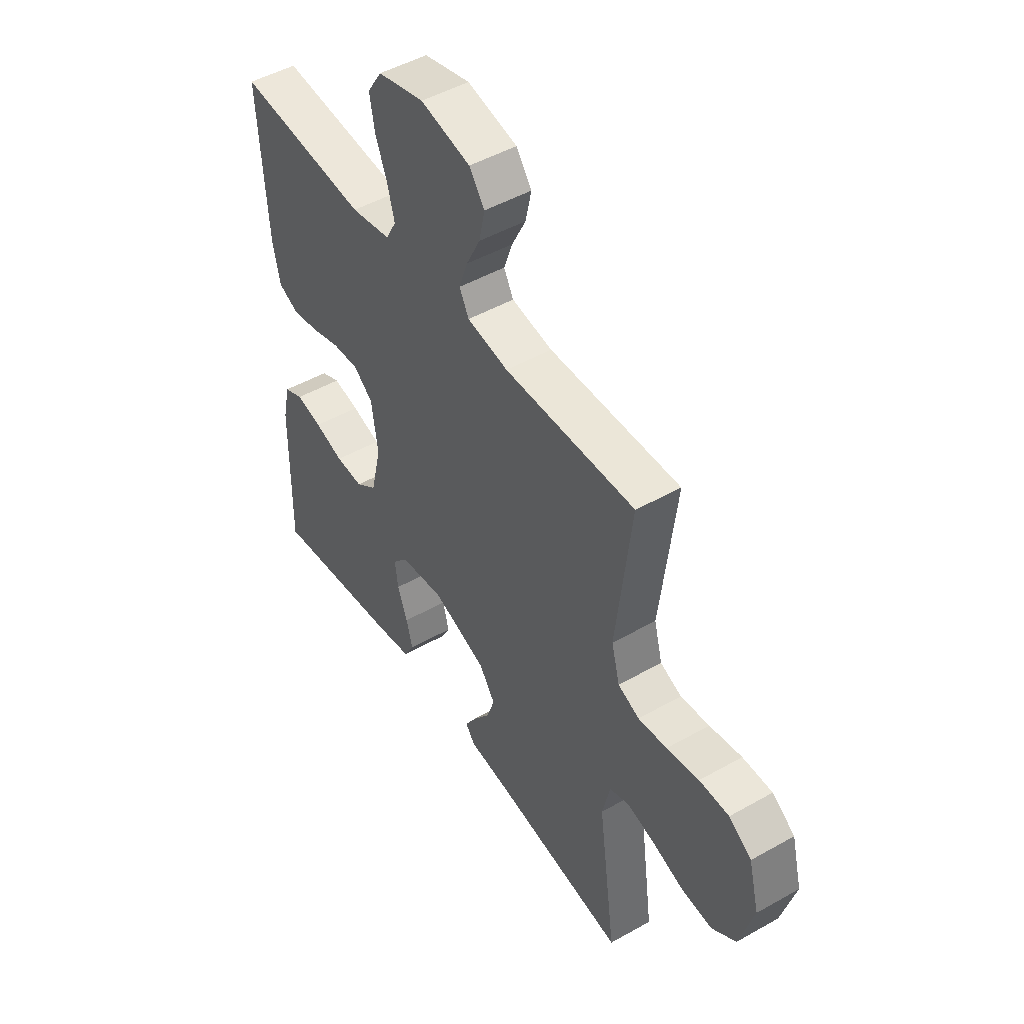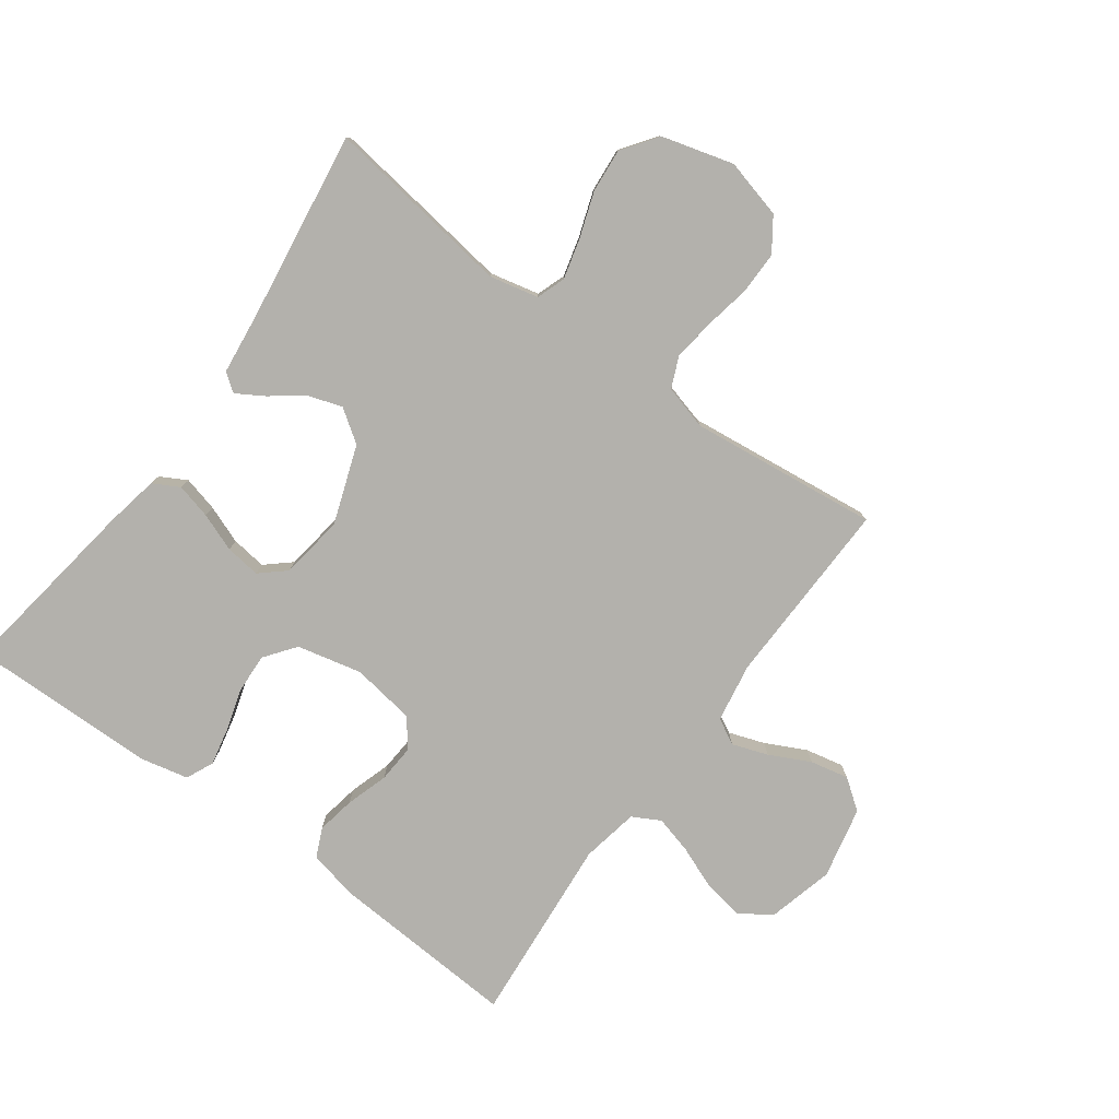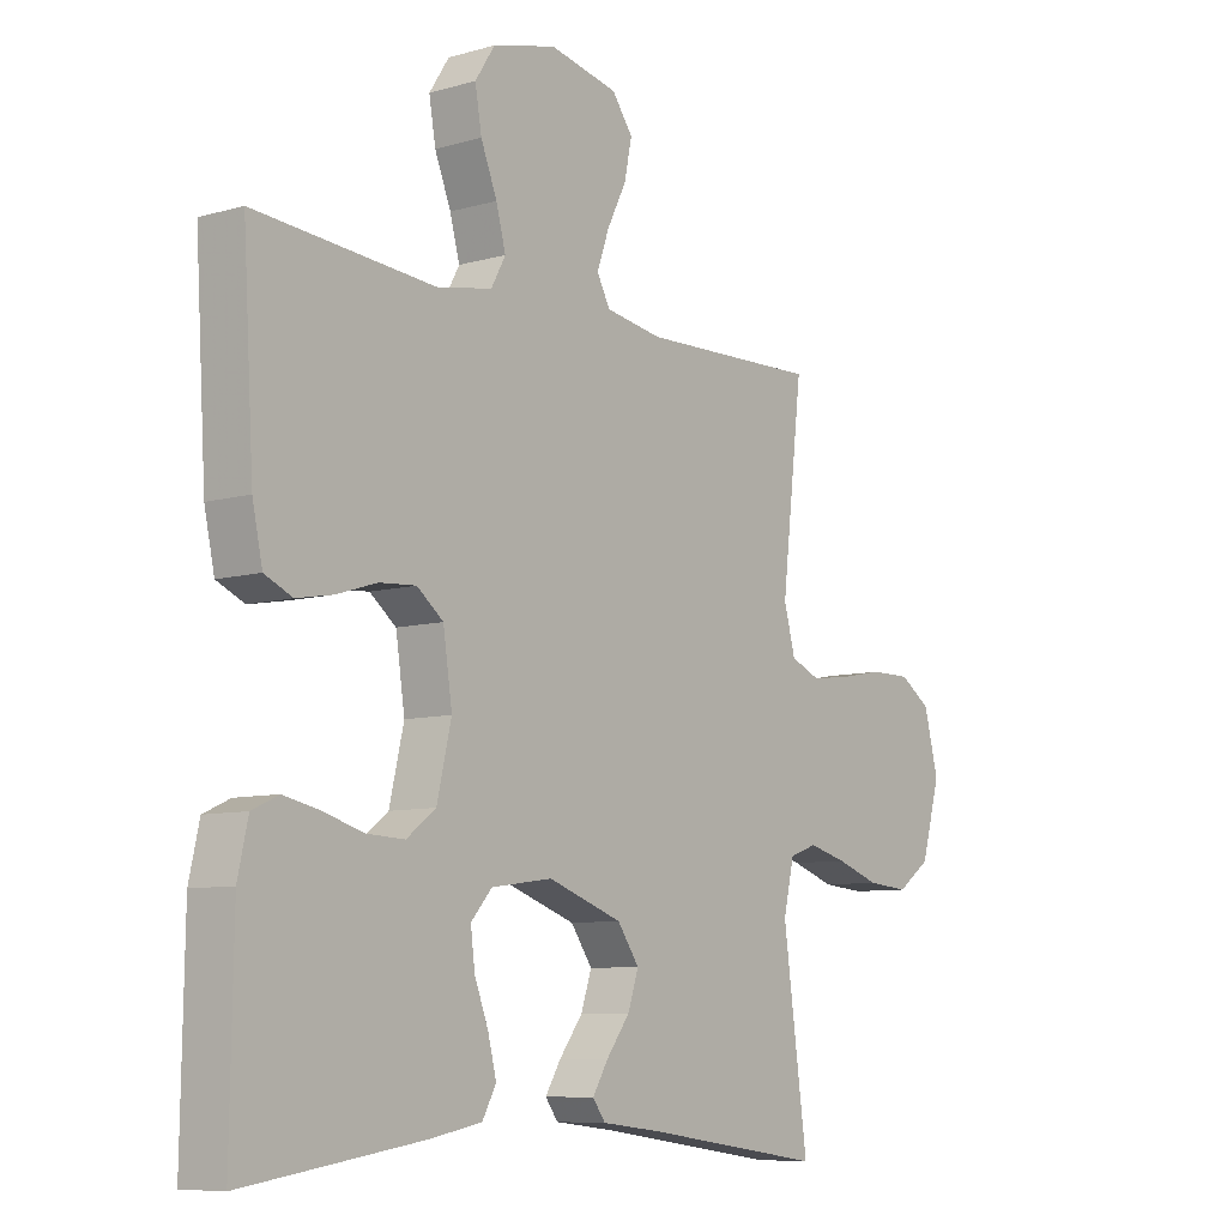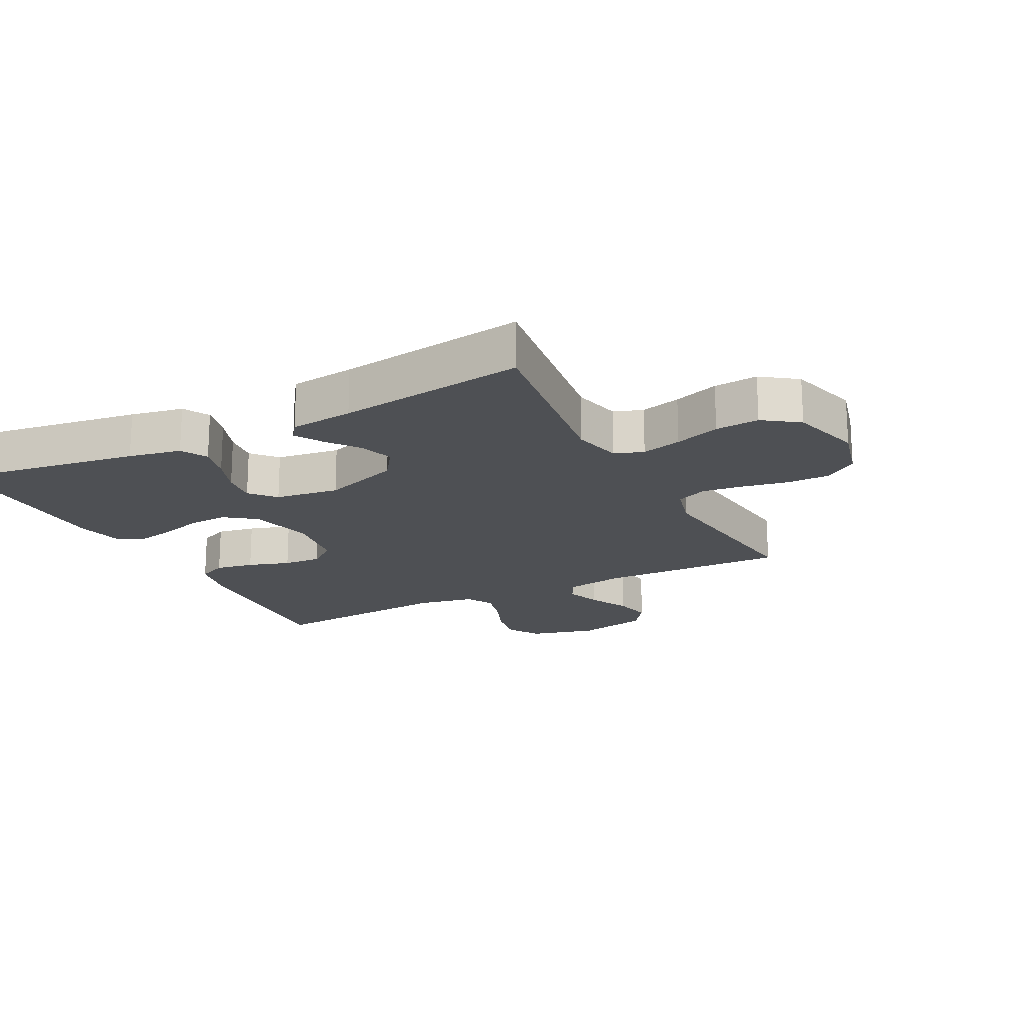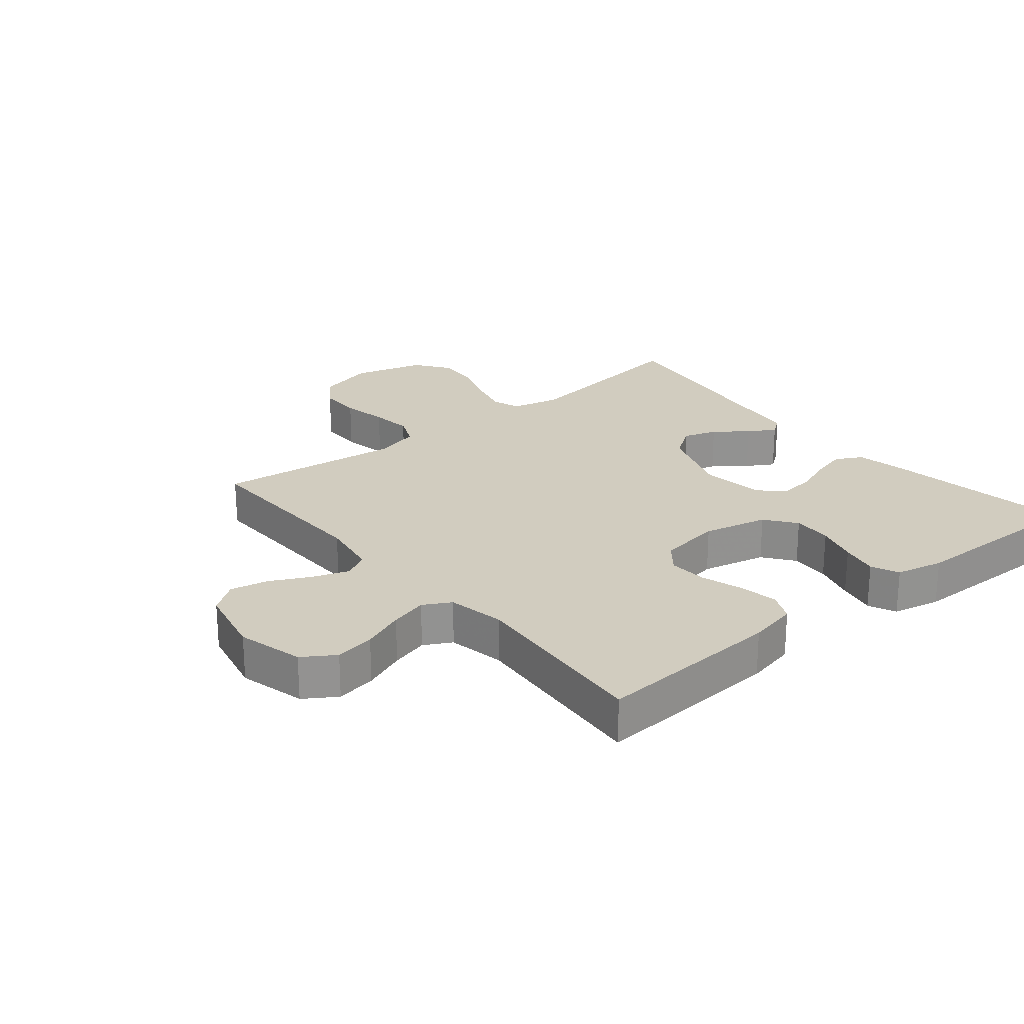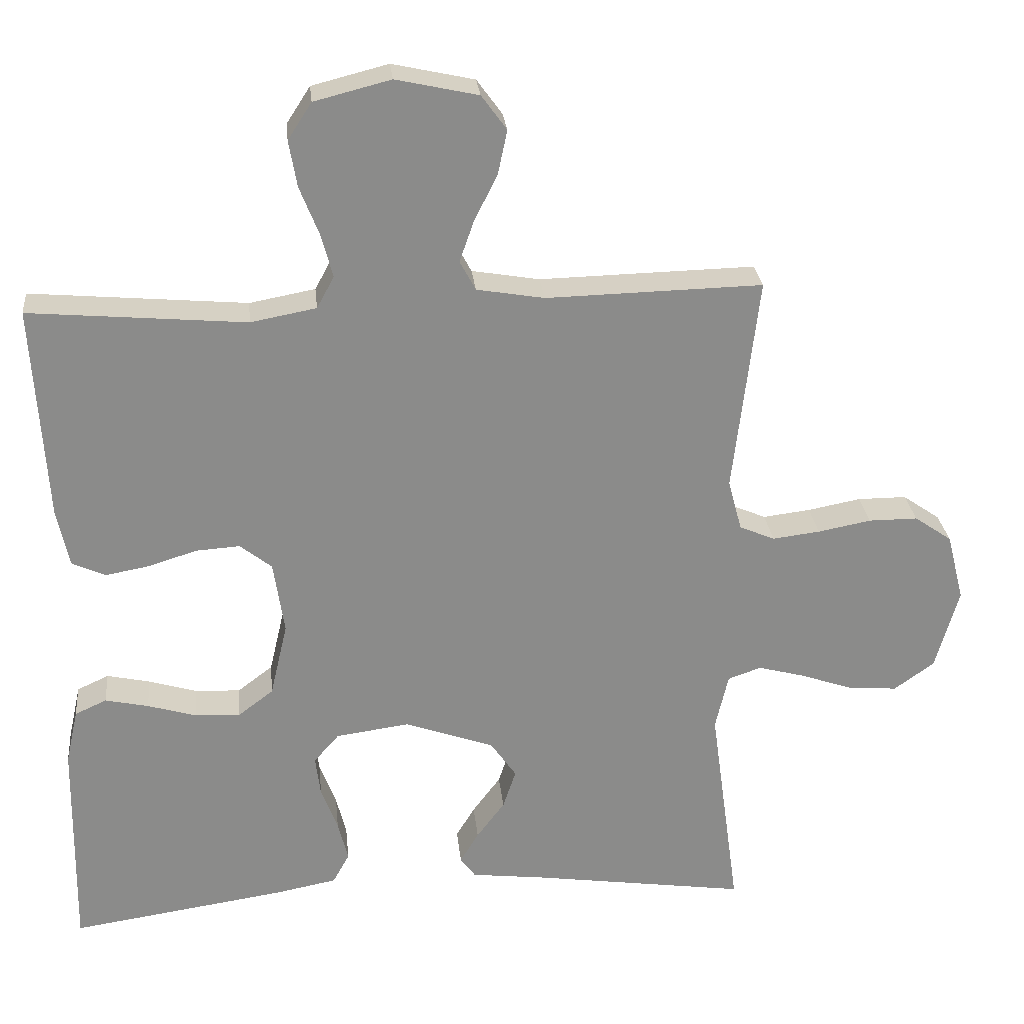
<metadata>
{"format":"obj","ext":"obj","renderer":"f3d","projection":"perspective","resolution":1024,"background":"white","views":[{"elev":48.2,"azim":-122.4,"up":"+Z"},{"elev":-79.0,"azim":-126.2,"up":"+Y"},{"elev":-8.2,"azim":128.3,"up":"+Z"},{"elev":-18.6,"azim":-152.8,"up":"+Y"},{"elev":24.0,"azim":50.5,"up":"+Y"},{"elev":26.7,"azim":174.2,"up":"+Z"}]}
</metadata>
<code>
v 0.5 0.07 -0.5
v 0.2 0.07 -0.456
v 0.116 0.07 -0.44
v 0.093 0.07 -0.398
v 0.107 0.07 -0.342
v 0.13 0.07 -0.281
v 0.137 0.07 -0.225
v 0.102 0.07 -0.185
v 0 0.07 -0.171
v -0.124 0.07 -0.215
v -0.16 0.07 -0.267
v -0.142 0.07 -0.321
v -0.103 0.07 -0.373
v -0.077 0.07 -0.416
v -0.098 0.07 -0.445
v -0.2 0.07 -0.457
v -0.5 0.07 -0.5
v -0.459 0.07 -0.2
v -0.477 0.07 -0.122
v -0.523 0.07 -0.106
v -0.587 0.07 -0.123
v -0.659 0.07 -0.148
v -0.729 0.07 -0.154
v -0.785 0.07 -0.114
v -0.817 0.07 0
v -0.793 0.07 0.094
v -0.741 0.07 0.13
v -0.673 0.07 0.13
v -0.599 0.07 0.116
v -0.533 0.07 0.108
v -0.484 0.07 0.129
v -0.465 0.07 0.2
v -0.5 0.07 0.5
v -0.2 0.07 0.493
v -0.106 0.07 0.509
v -0.084 0.07 0.55
v -0.104 0.07 0.607
v -0.136 0.07 0.671
v -0.149 0.07 0.732
v -0.114 0.07 0.78
v 0 0.07 0.805
v 0.106 0.07 0.778
v 0.139 0.07 0.727
v 0.128 0.07 0.663
v 0.101 0.07 0.595
v 0.085 0.07 0.535
v 0.109 0.07 0.491
v 0.2 0.07 0.474
v 0.5 0.07 0.5
v 0.482 0.07 0.2
v 0.465 0.07 0.121
v 0.419 0.07 0.1
v 0.358 0.07 0.111
v 0.291 0.07 0.132
v 0.23 0.07 0.136
v 0.186 0.07 0.101
v 0.171 0.07 0
v 0.195 0.07 -0.103
v 0.244 0.07 -0.14
v 0.307 0.07 -0.137
v 0.374 0.07 -0.117
v 0.434 0.07 -0.104
v 0.478 0.07 -0.124
v 0.495 0.07 -0.2
v 0.5 0 -0.5
v 0.2 0 -0.456
v 0.116 0 -0.44
v 0.093 0 -0.398
v 0.107 0 -0.342
v 0.13 0 -0.281
v 0.137 0 -0.225
v 0.102 0 -0.185
v 0 0 -0.171
v -0.124 0 -0.215
v -0.16 0 -0.267
v -0.142 0 -0.321
v -0.103 0 -0.373
v -0.077 0 -0.416
v -0.098 0 -0.445
v -0.2 0 -0.457
v -0.5 0 -0.5
v -0.459 0 -0.2
v -0.477 0 -0.122
v -0.523 0 -0.106
v -0.587 0 -0.123
v -0.659 0 -0.148
v -0.729 0 -0.154
v -0.785 0 -0.114
v -0.817 0 0
v -0.793 0 0.094
v -0.741 0 0.13
v -0.673 0 0.13
v -0.599 0 0.116
v -0.533 0 0.108
v -0.484 0 0.129
v -0.465 0 0.2
v -0.5 0 0.5
v -0.2 0 0.493
v -0.106 0 0.509
v -0.084 0 0.55
v -0.104 0 0.607
v -0.136 0 0.671
v -0.149 0 0.732
v -0.114 0 0.78
v 0 0 0.805
v 0.106 0 0.778
v 0.139 0 0.727
v 0.128 0 0.663
v 0.101 0 0.595
v 0.085 0 0.535
v 0.109 0 0.491
v 0.2 0 0.474
v 0.5 0 0.5
v 0.482 0 0.2
v 0.465 0 0.121
v 0.419 0 0.1
v 0.358 0 0.111
v 0.291 0 0.132
v 0.23 0 0.136
v 0.186 0 0.101
v 0.171 0 0
v 0.195 0 -0.103
v 0.244 0 -0.14
v 0.307 0 -0.137
v 0.374 0 -0.117
v 0.434 0 -0.104
v 0.478 0 -0.124
v 0.495 0 -0.2
f 60 61 62 63
f 60 63 64 1
f 51 52 53 54
f 51 54 55
f 48 49 50 51
f 47 48 51 55
f 46 47 55 56
f 42 43 44 45
f 42 45 46
f 41 42 46
f 37 38 39 40
f 36 37 40 41
f 32 33 34
f 31 32 34 35
f 26 27 28 29
f 26 29 30
f 25 26 30
f 24 25 30
f 21 22 23 24
f 20 21 24 30
f 19 20 30 31
f 16 17 18
f 12 13 14 15
f 12 15 16 18
f 3 4 5 6
f 3 6 7
f 2 3 7
f 59 60 1 2
f 58 59 2 7
f 57 58 7 8
f 56 57 8 9
f 36 41 46 56
f 35 36 56 9
f 31 35 9 10
f 19 31 10 11
f 11 12 18 19
f 127 126 125 124
f 65 128 127 124
f 118 117 116 115
f 119 118 115
f 115 114 113 112
f 119 115 112 111
f 120 119 111 110
f 109 108 107 106
f 110 109 106
f 110 106 105
f 104 103 102 101
f 105 104 101 100
f 98 97 96
f 99 98 96 95
f 93 92 91 90
f 94 93 90
f 94 90 89
f 94 89 88
f 88 87 86 85
f 94 88 85 84
f 95 94 84 83
f 82 81 80
f 79 78 77 76
f 82 80 79 76
f 70 69 68 67
f 71 70 67
f 71 67 66
f 66 65 124 123
f 71 66 123 122
f 72 71 122 121
f 73 72 121 120
f 120 110 105 100
f 73 120 100 99
f 74 73 99 95
f 75 74 95 83
f 83 82 76 75
f 1 65 66 2
f 2 66 67 3
f 3 67 68 4
f 4 68 69 5
f 5 69 70 6
f 6 70 71 7
f 7 71 72 8
f 8 72 73 9
f 9 73 74 10
f 10 74 75 11
f 11 75 76 12
f 12 76 77 13
f 13 77 78 14
f 14 78 79 15
f 15 79 80 16
f 16 80 81 17
f 17 81 82 18
f 18 82 83 19
f 19 83 84 20
f 20 84 85 21
f 21 85 86 22
f 22 86 87 23
f 23 87 88 24
f 24 88 89 25
f 25 89 90 26
f 26 90 91 27
f 27 91 92 28
f 28 92 93 29
f 29 93 94 30
f 30 94 95 31
f 31 95 96 32
f 32 96 97 33
f 33 97 98 34
f 34 98 99 35
f 35 99 100 36
f 36 100 101 37
f 37 101 102 38
f 38 102 103 39
f 39 103 104 40
f 40 104 105 41
f 41 105 106 42
f 42 106 107 43
f 43 107 108 44
f 44 108 109 45
f 45 109 110 46
f 46 110 111 47
f 47 111 112 48
f 48 112 113 49
f 49 113 114 50
f 50 114 115 51
f 51 115 116 52
f 52 116 117 53
f 53 117 118 54
f 54 118 119 55
f 55 119 120 56
f 56 120 121 57
f 57 121 122 58
f 58 122 123 59
f 59 123 124 60
f 60 124 125 61
f 61 125 126 62
f 62 126 127 63
f 63 127 128 64
f 64 128 65 1

</code>
